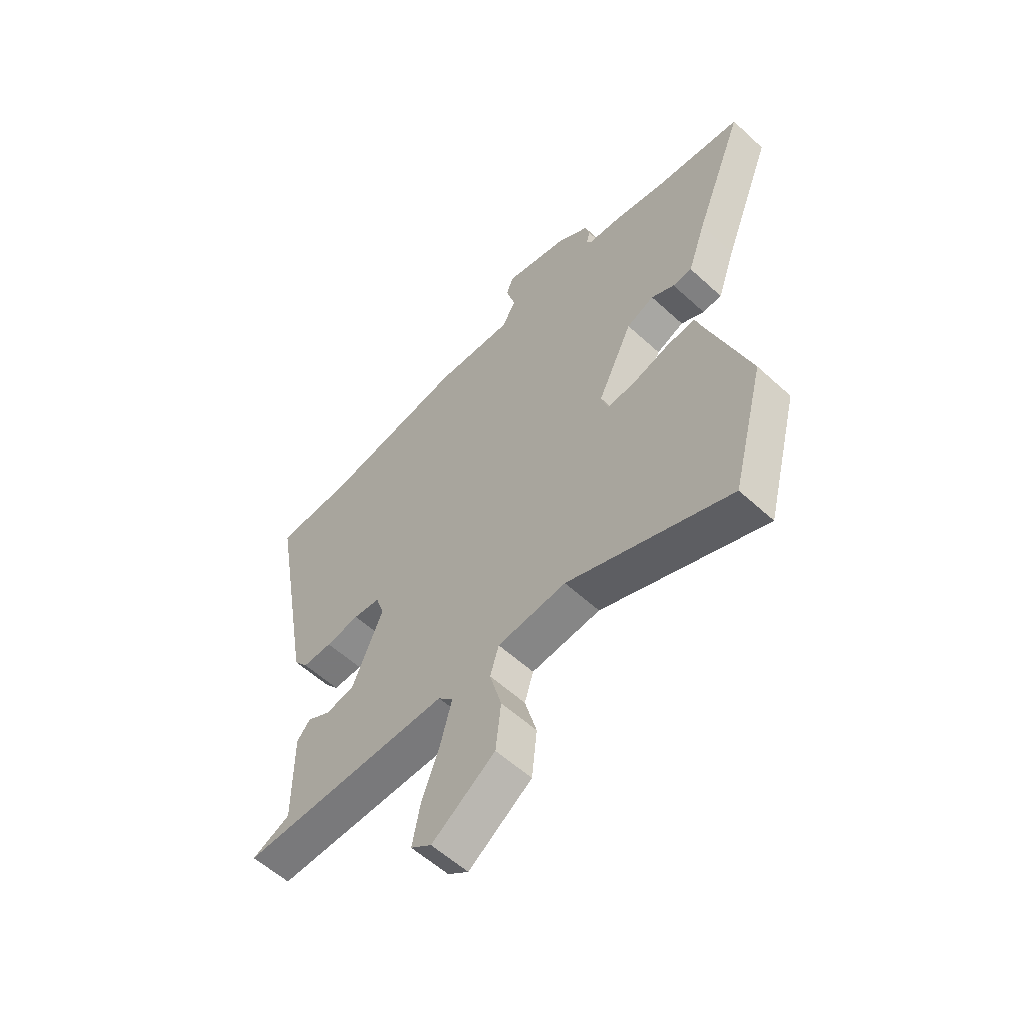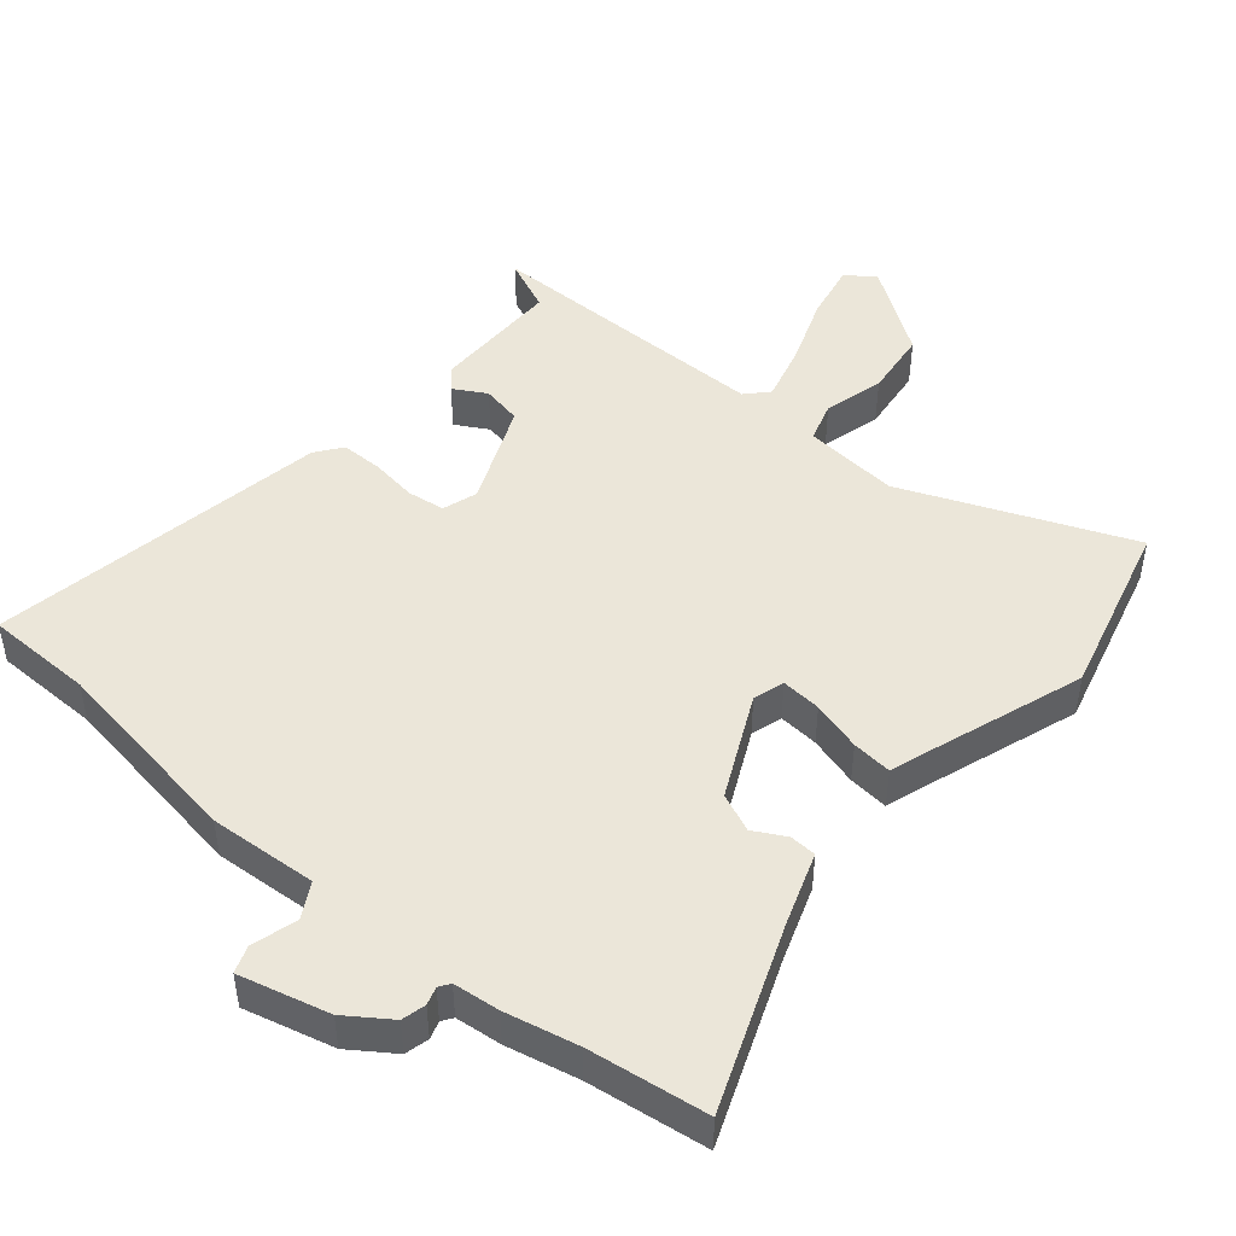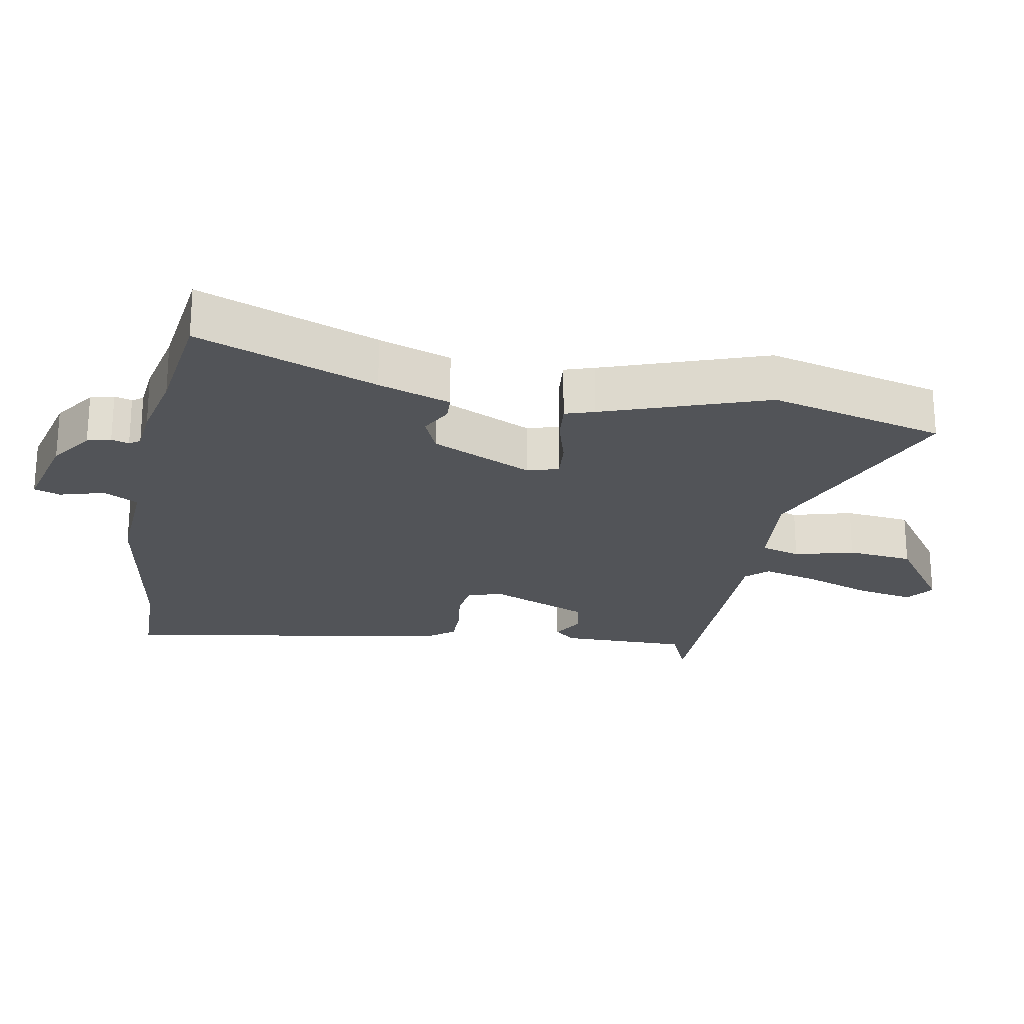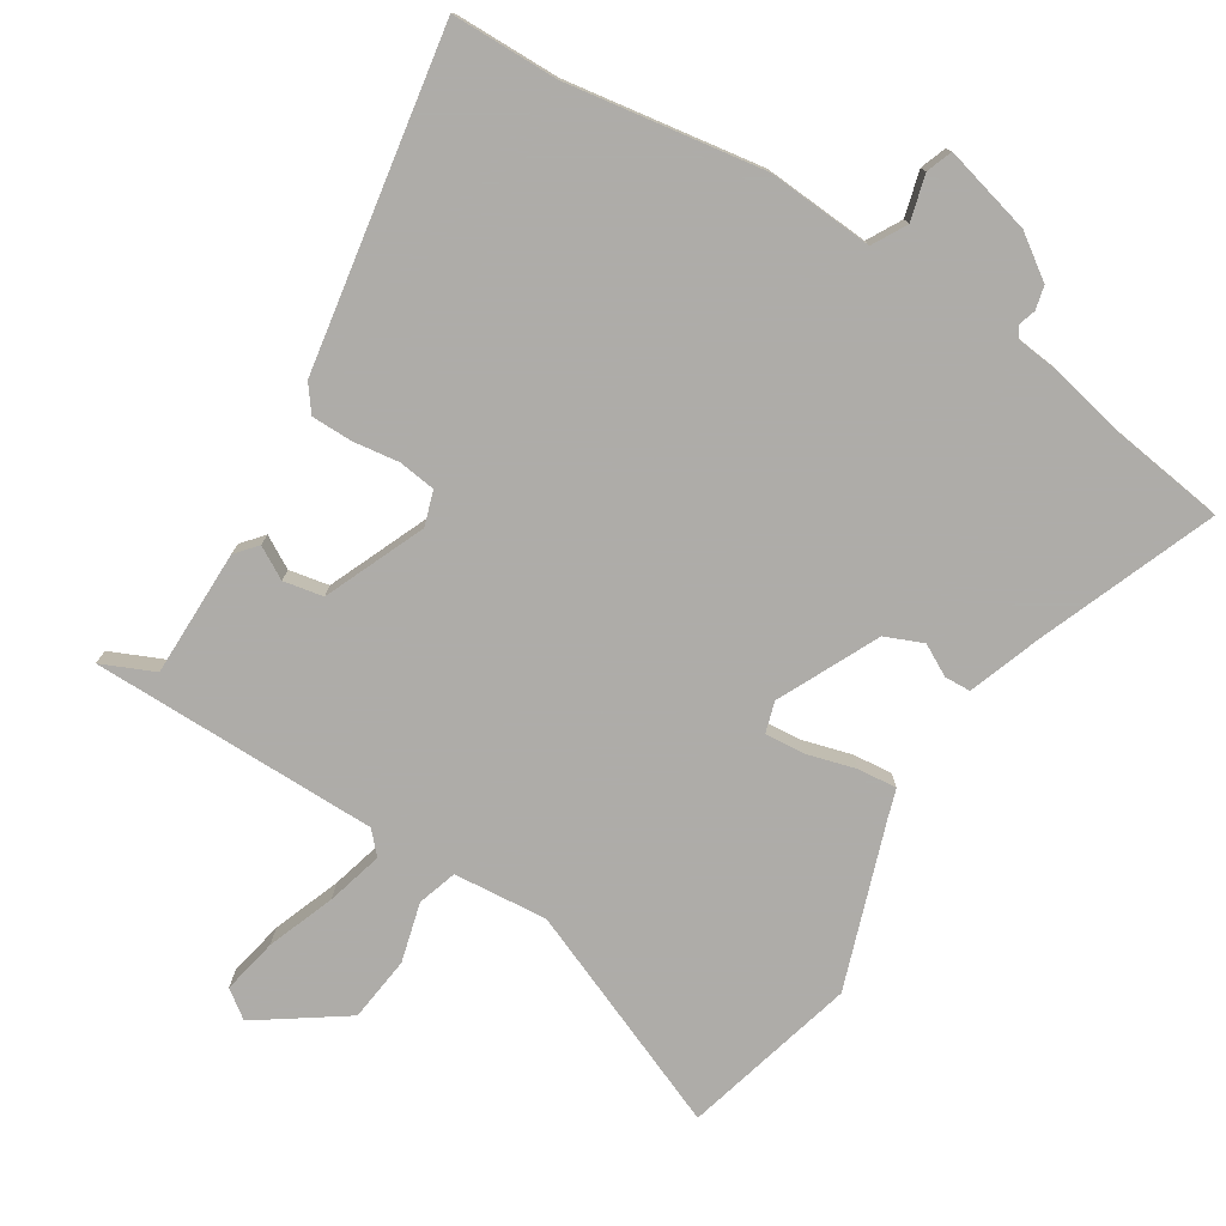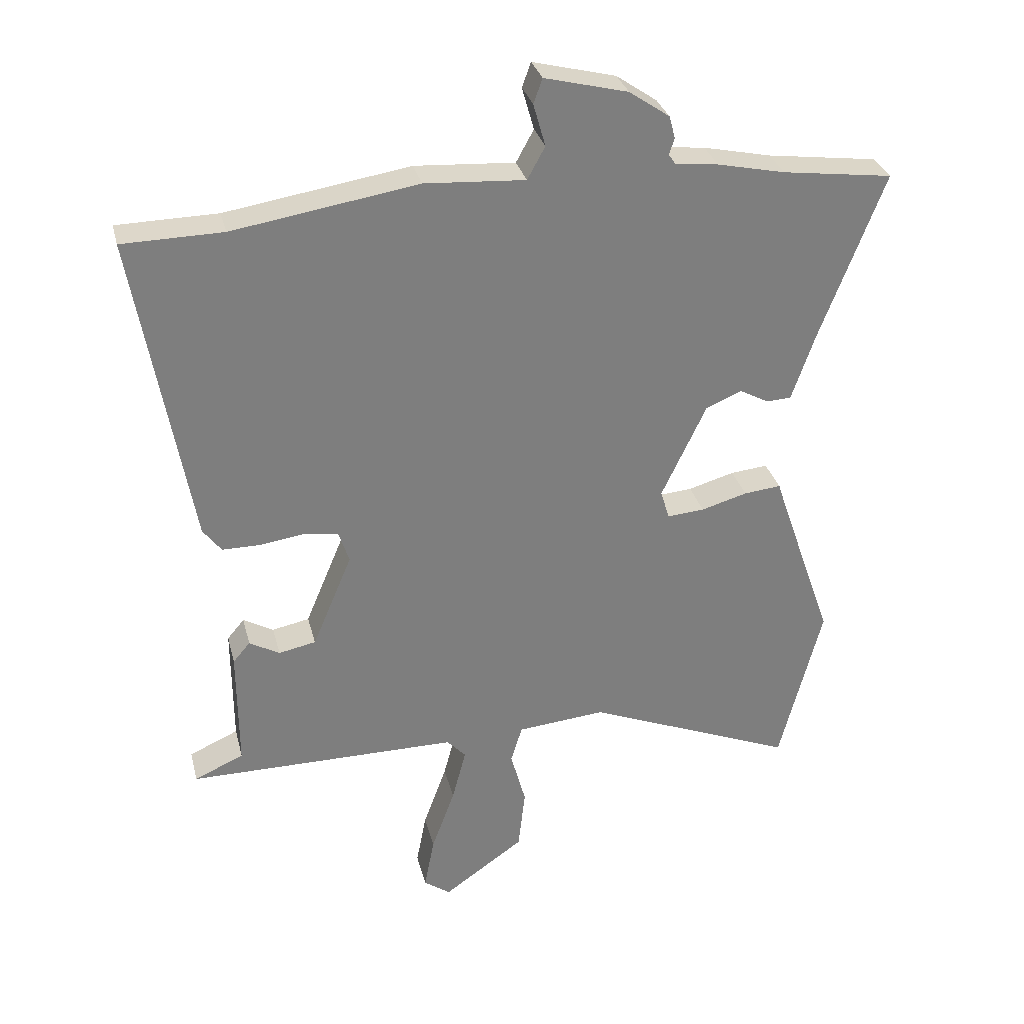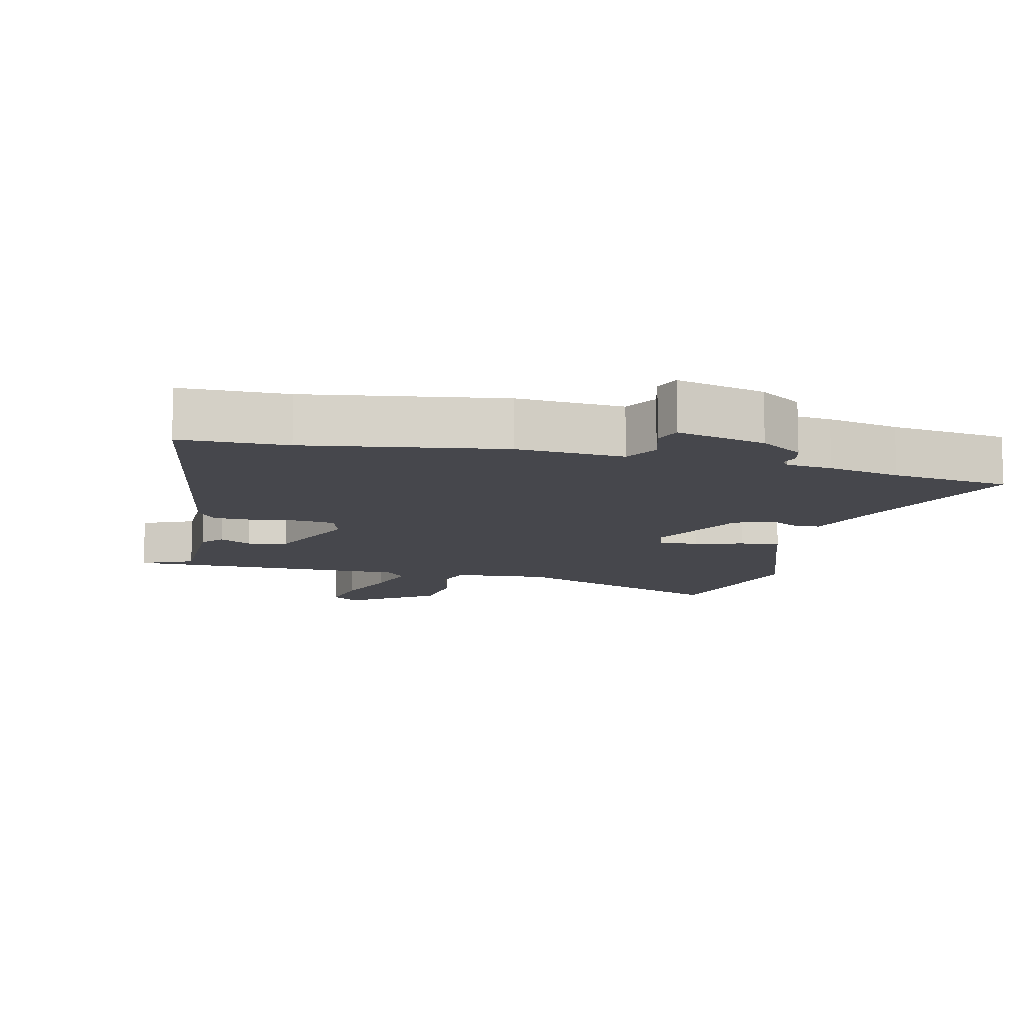
<metadata>
{"format":"obj","ext":"obj","renderer":"f3d","projection":"perspective","resolution":1024,"background":"white","views":[{"elev":-57.8,"azim":46.5,"up":"+Z"},{"elev":47.2,"azim":39.8,"up":"+Y"},{"elev":-22.9,"azim":79.6,"up":"+Y"},{"elev":-77.0,"azim":-32.4,"up":"+Y"},{"elev":30.9,"azim":-13.6,"up":"+Z"},{"elev":-11.0,"azim":-13.7,"up":"+Y"}]}
</metadata>
<code>
v -0.555 0.07 -0.478
v -0.477 0.07 -0.443
v -0.478 0.07 -0.253
v -0.451 0.07 -0.221
v -0.403 0.07 -0.248
v -0.344 0.07 -0.236
v -0.281 0.07 -0.086
v -0.298 0.07 -0.035
v -0.353 0.07 -0.028
v -0.422 0.07 -0.038
v -0.483 0.07 -0.038
v -0.512 0.07 0
v -0.6 0.07 0.498
v -0.441 0.07 0.501
v -0.149 0.07 0.548
v 0.01 0.07 0.538
v 0.038 0.07 0.589
v 0.019 0.07 0.656
v 0.033 0.07 0.695
v 0.165 0.07 0.662
v 0.229 0.07 0.618
v 0.238 0.07 0.583
v 0.23 0.07 0.557
v 0.241 0.07 0.541
v 0.309 0.07 0.534
v 0.416 0.07 0.511
v 0.591 0.07 0.488
v 0.489 0.07 0.223
v 0.452 0.07 0.116
v 0.413 0.07 0.114
v 0.366 0.07 0.139
v 0.31 0.07 0.115
v 0.239 0.07 -0.035
v 0.253 0.07 -0.081
v 0.312 0.07 -0.076
v 0.385 0.07 -0.055
v 0.444 0.07 -0.049
v 0.458 0.07 -0.092
v 0.543 0.07 -0.334
v 0.476 0.07 -0.594
v 0.144 0.07 -0.46
v 0.004 0.07 -0.473
v -0.014 0.07 -0.532
v 0.01 0.07 -0.62
v -0.001 0.07 -0.718
v -0.129 0.07 -0.808
v -0.171 0.07 -0.778
v -0.155 0.07 -0.694
v -0.118 0.07 -0.593
v -0.096 0.07 -0.509
v -0.126 0.07 -0.477
v -0.555 0 -0.478
v -0.477 0 -0.443
v -0.478 0 -0.253
v -0.451 0 -0.221
v -0.403 0 -0.248
v -0.344 0 -0.236
v -0.281 0 -0.086
v -0.298 0 -0.035
v -0.353 0 -0.028
v -0.422 0 -0.038
v -0.483 0 -0.038
v -0.512 0 0
v -0.6 0 0.498
v -0.441 0 0.501
v -0.149 0 0.548
v 0.01 0 0.538
v 0.038 0 0.589
v 0.019 0 0.656
v 0.033 0 0.695
v 0.165 0 0.662
v 0.229 0 0.618
v 0.238 0 0.583
v 0.23 0 0.557
v 0.241 0 0.541
v 0.309 0 0.534
v 0.416 0 0.511
v 0.591 0 0.488
v 0.489 0 0.223
v 0.452 0 0.116
v 0.413 0 0.114
v 0.366 0 0.139
v 0.31 0 0.115
v 0.239 0 -0.035
v 0.253 0 -0.081
v 0.312 0 -0.076
v 0.385 0 -0.055
v 0.444 0 -0.049
v 0.458 0 -0.092
v 0.543 0 -0.334
v 0.476 0 -0.594
v 0.144 0 -0.46
v 0.004 0 -0.473
v -0.014 0 -0.532
v 0.01 0 -0.62
v -0.001 0 -0.718
v -0.129 0 -0.808
v -0.171 0 -0.778
v -0.155 0 -0.694
v -0.118 0 -0.593
v -0.096 0 -0.509
v -0.126 0 -0.477
f 46 47 48 49
f 46 49 50
f 43 44 45 46
f 42 43 46 50
f 38 39 40 41
f 38 41 42
f 35 36 37 38
f 34 35 38 42
f 33 34 42 50
f 28 29 30 31
f 26 27 28 31
f 24 25 26 31
f 23 24 31 32
f 20 21 22 23
f 17 18 19 20
f 16 17 20 23
f 14 15 16
f 11 12 13 14
f 9 10 11 14
f 8 9 14 16
f 7 8 16 23
f 2 3 4 5
f 2 5 6
f 51 1 2
f 51 2 6
f 32 33 50 51
f 23 32 51
f 6 7 23 51
f 100 99 98 97
f 101 100 97
f 97 96 95 94
f 101 97 94 93
f 92 91 90 89
f 93 92 89
f 89 88 87 86
f 93 89 86 85
f 101 93 85 84
f 82 81 80 79
f 82 79 78 77
f 82 77 76 75
f 83 82 75 74
f 74 73 72 71
f 71 70 69 68
f 74 71 68 67
f 67 66 65
f 65 64 63 62
f 65 62 61 60
f 67 65 60 59
f 74 67 59 58
f 56 55 54 53
f 57 56 53
f 53 52 102
f 57 53 102
f 102 101 84 83
f 102 83 74
f 102 74 58 57
f 1 52 53 2
f 2 53 54 3
f 3 54 55 4
f 4 55 56 5
f 5 56 57 6
f 6 57 58 7
f 7 58 59 8
f 8 59 60 9
f 9 60 61 10
f 10 61 62 11
f 11 62 63 12
f 12 63 64 13
f 13 64 65 14
f 14 65 66 15
f 15 66 67 16
f 16 67 68 17
f 17 68 69 18
f 18 69 70 19
f 19 70 71 20
f 20 71 72 21
f 21 72 73 22
f 22 73 74 23
f 23 74 75 24
f 24 75 76 25
f 25 76 77 26
f 26 77 78 27
f 27 78 79 28
f 28 79 80 29
f 29 80 81 30
f 30 81 82 31
f 31 82 83 32
f 32 83 84 33
f 33 84 85 34
f 34 85 86 35
f 35 86 87 36
f 36 87 88 37
f 37 88 89 38
f 38 89 90 39
f 39 90 91 40
f 40 91 92 41
f 41 92 93 42
f 42 93 94 43
f 43 94 95 44
f 44 95 96 45
f 45 96 97 46
f 46 97 98 47
f 47 98 99 48
f 48 99 100 49
f 49 100 101 50
f 50 101 102 51
f 51 102 52 1

</code>
